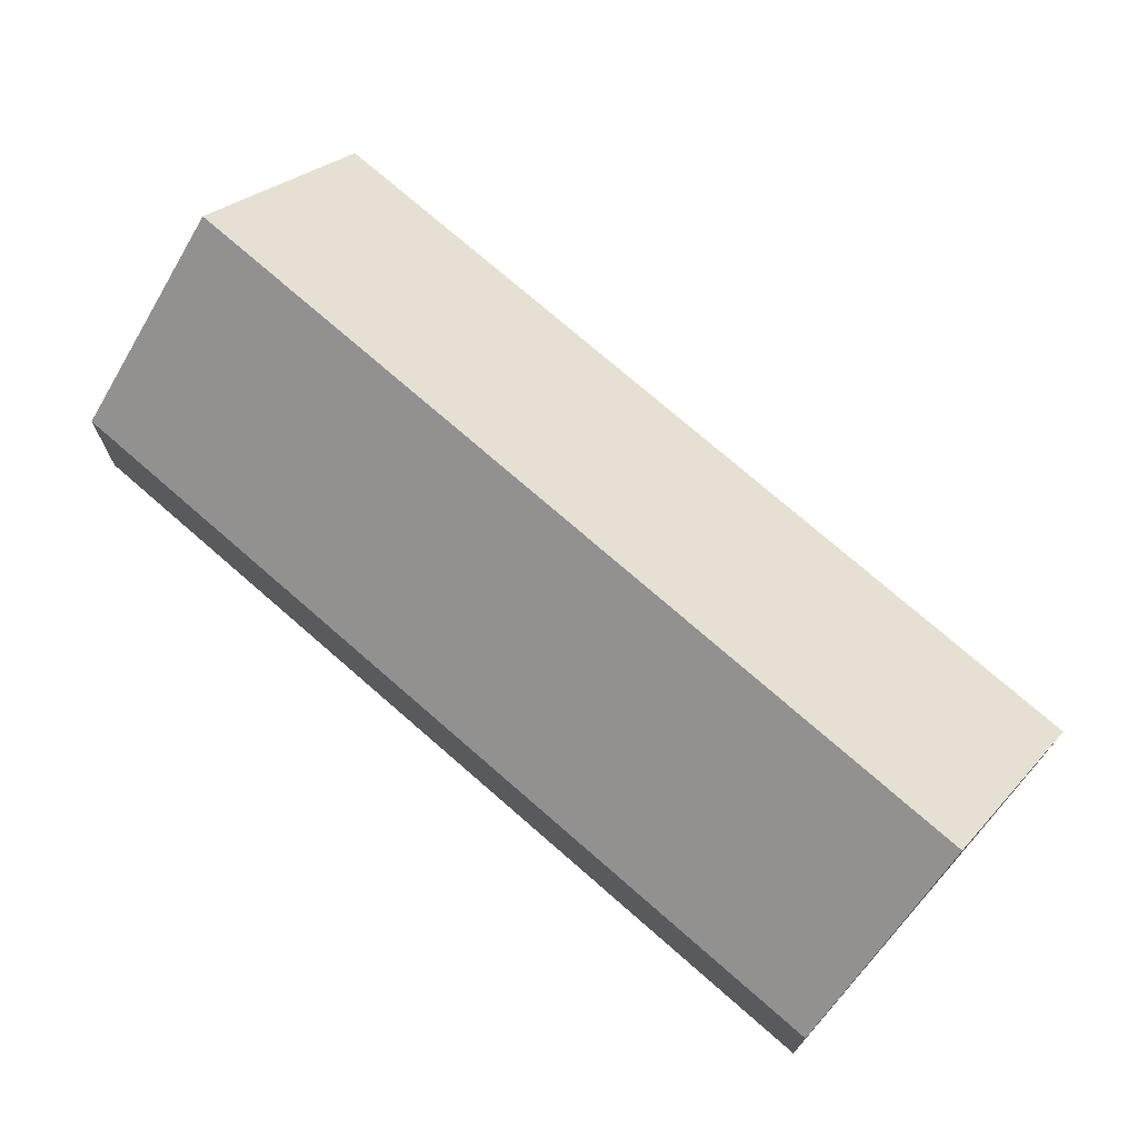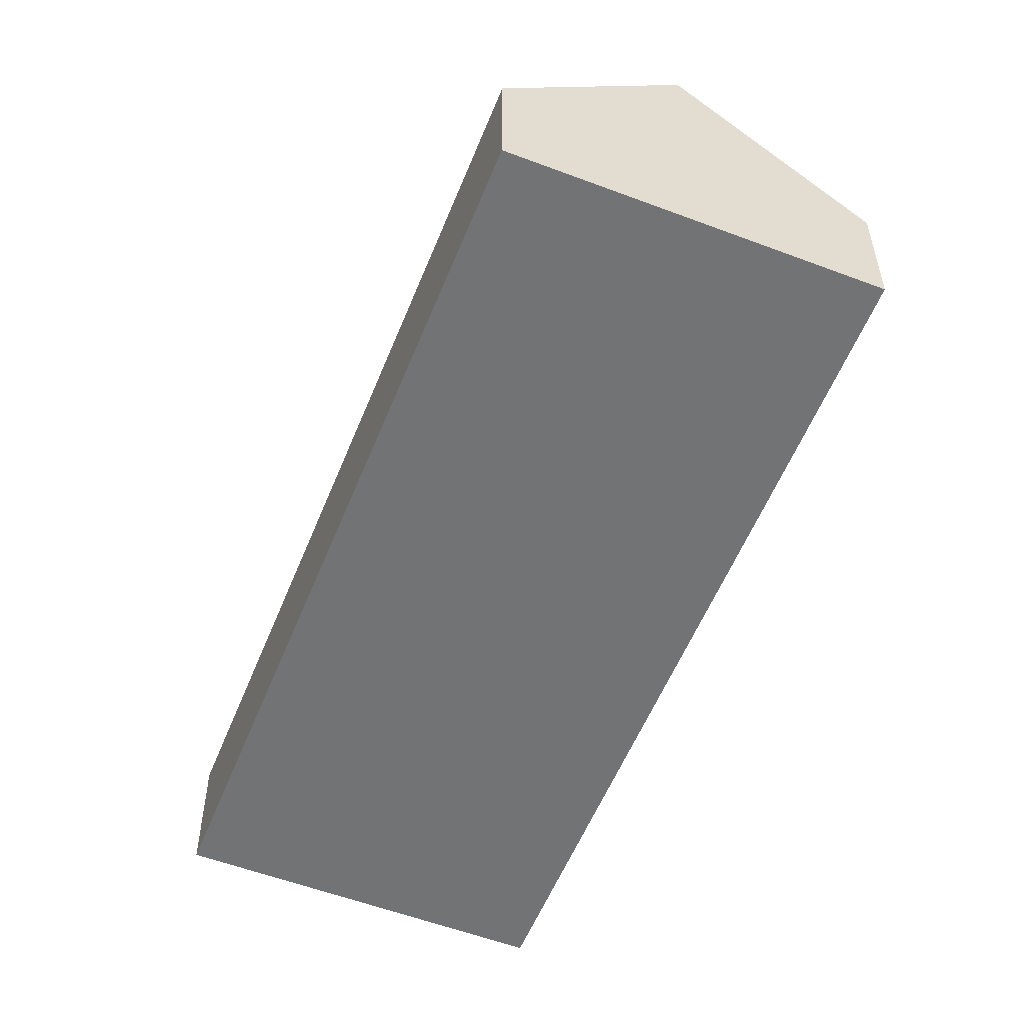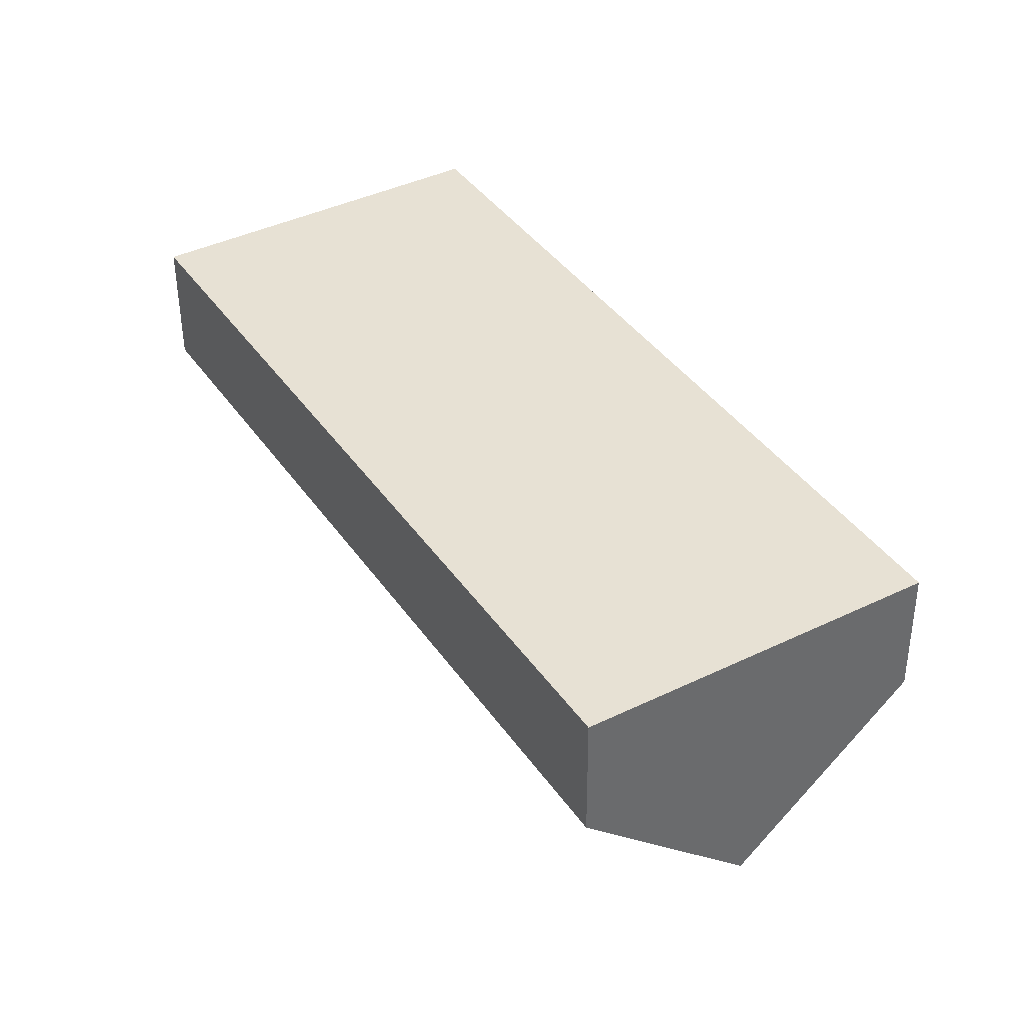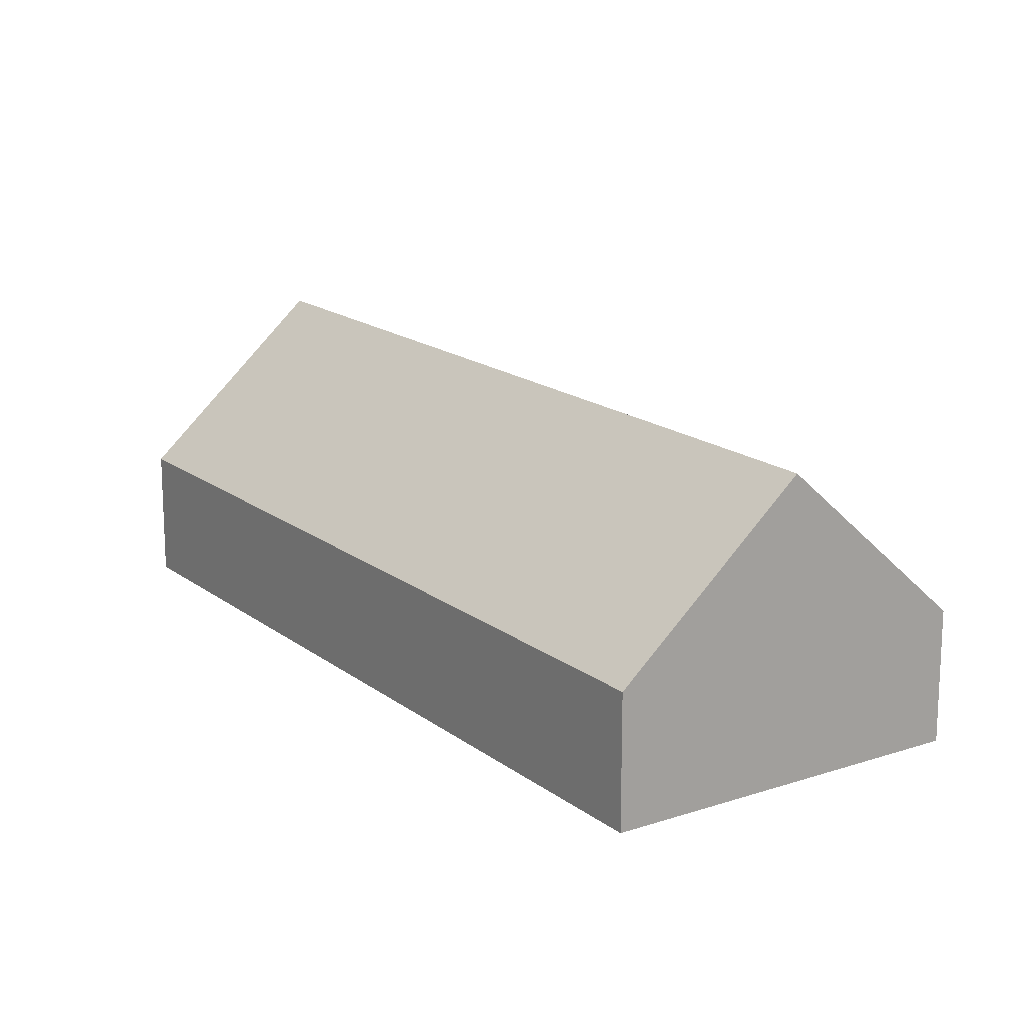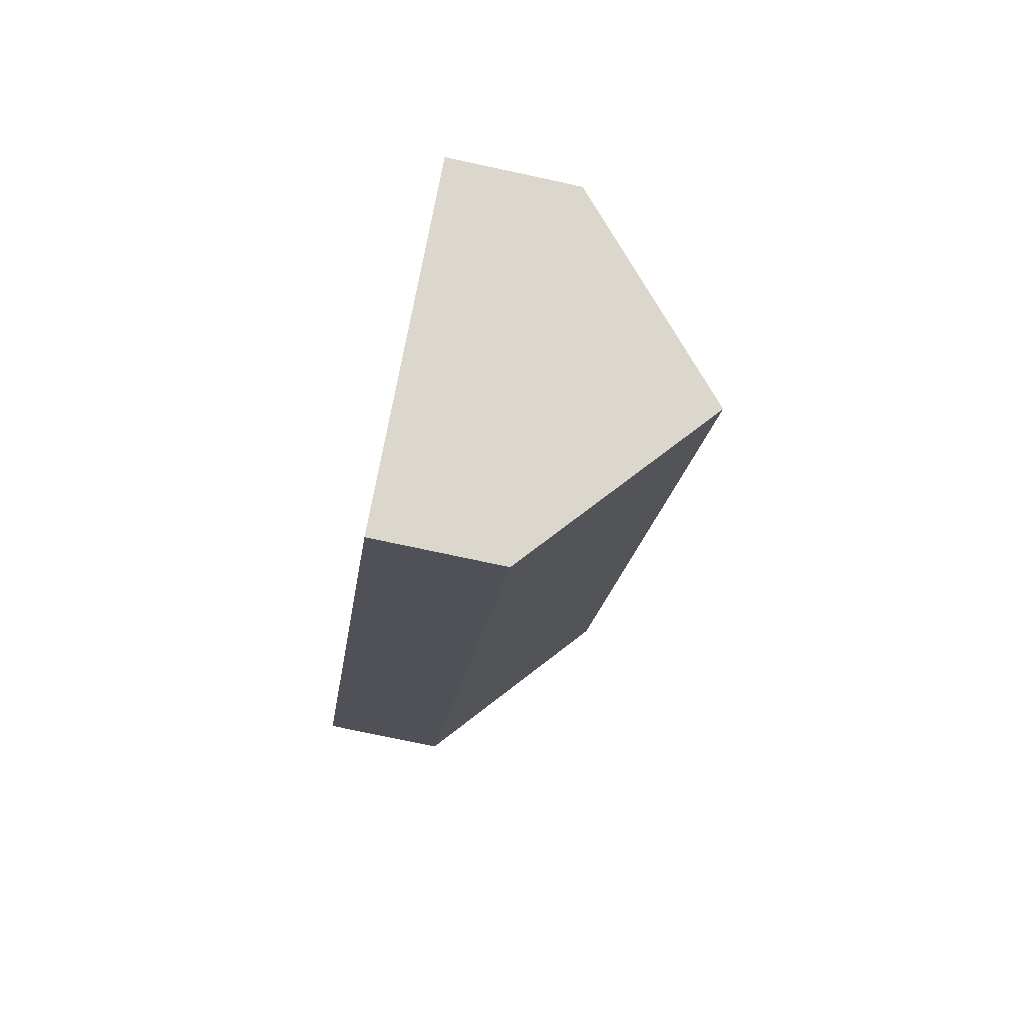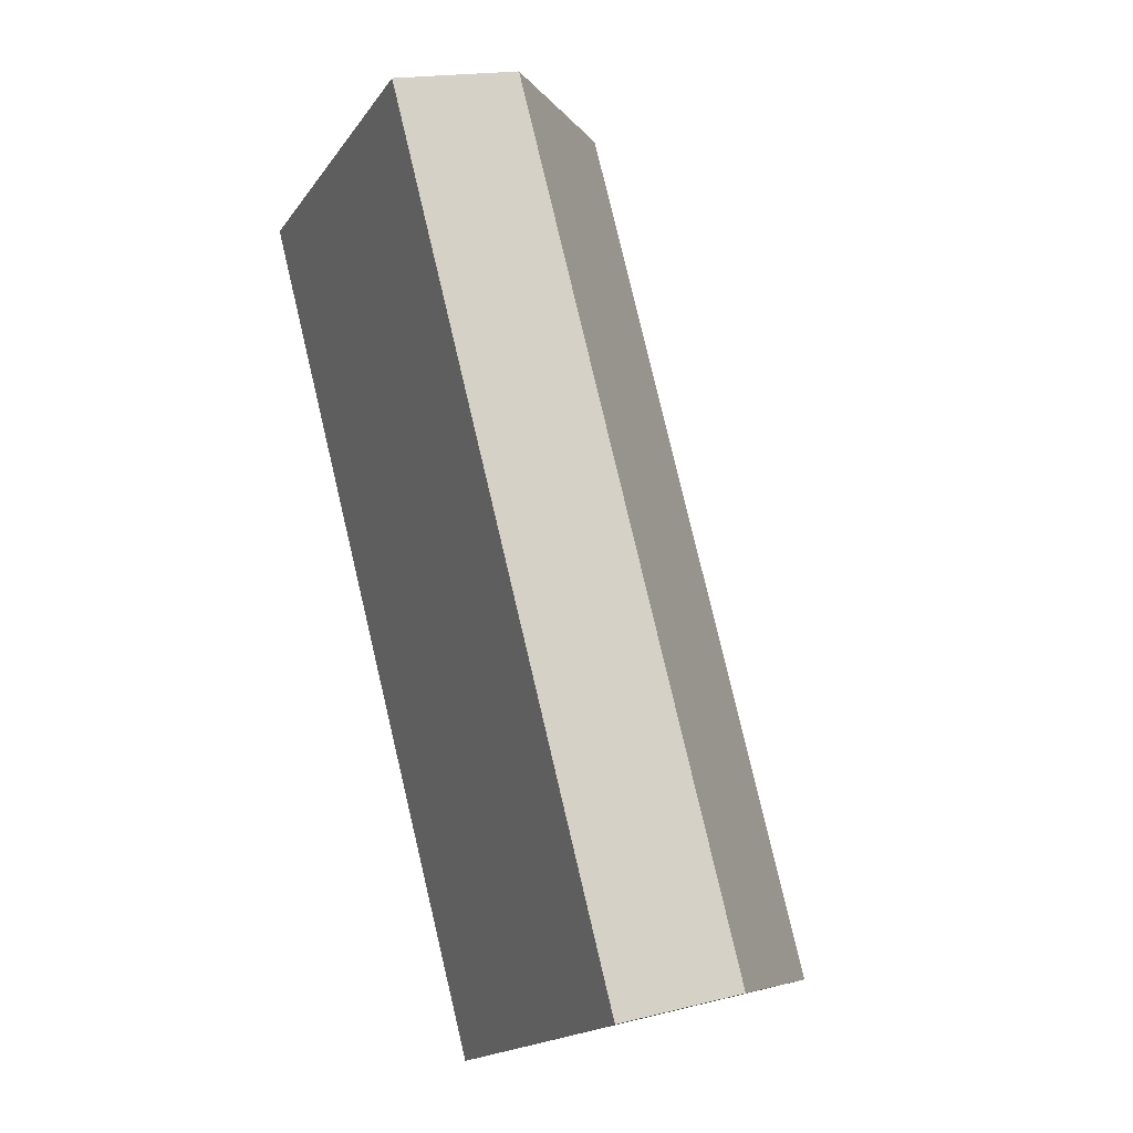
<metadata>
{"format":"obj","ext":"obj","renderer":"f3d","projection":"perspective","resolution":1024,"background":"white","views":[{"elev":73.7,"azim":-79.8,"up":"+Y"},{"elev":-55.8,"azim":127.3,"up":"+Y"},{"elev":-50.3,"azim":0.3,"up":"+Z"},{"elev":16.9,"azim":-65.0,"up":"+Y"},{"elev":-75.8,"azim":77.9,"up":"+Z"},{"elev":17.4,"azim":63.5,"up":"+Z"}]}
</metadata>
<code>
v  17.93 3.014 -13.14
v  3.691 6.781 2.215
v  7.381 3.014 4.431
v  14.24 6.781 -15.36
v  10.55 3.014 -17.58
v  0 3.014 1.846e-16
v  10.55 1.076e-15 -17.58
v  14.24 9.406e-16 -15.36
v  17.93 8.049e-16 -13.14
v  0 0 0
v  3.691 -1.356e-16 2.215
v  7.381 -2.713e-16 4.431
g defaultobject
f 1 2 3
f 2 1 4
f 5 2 4
f 2 5 6
f 1 5 4
f 5 1 7
f 7 1 8
f 8 1 9
f 7 6 5
f 6 7 10
f 10 2 6
f 2 10 3
f 3 10 11
f 3 11 12
f 12 1 3
f 1 12 9
f 8 10 7
f 10 8 9
f 10 9 11
f 11 9 12

</code>
